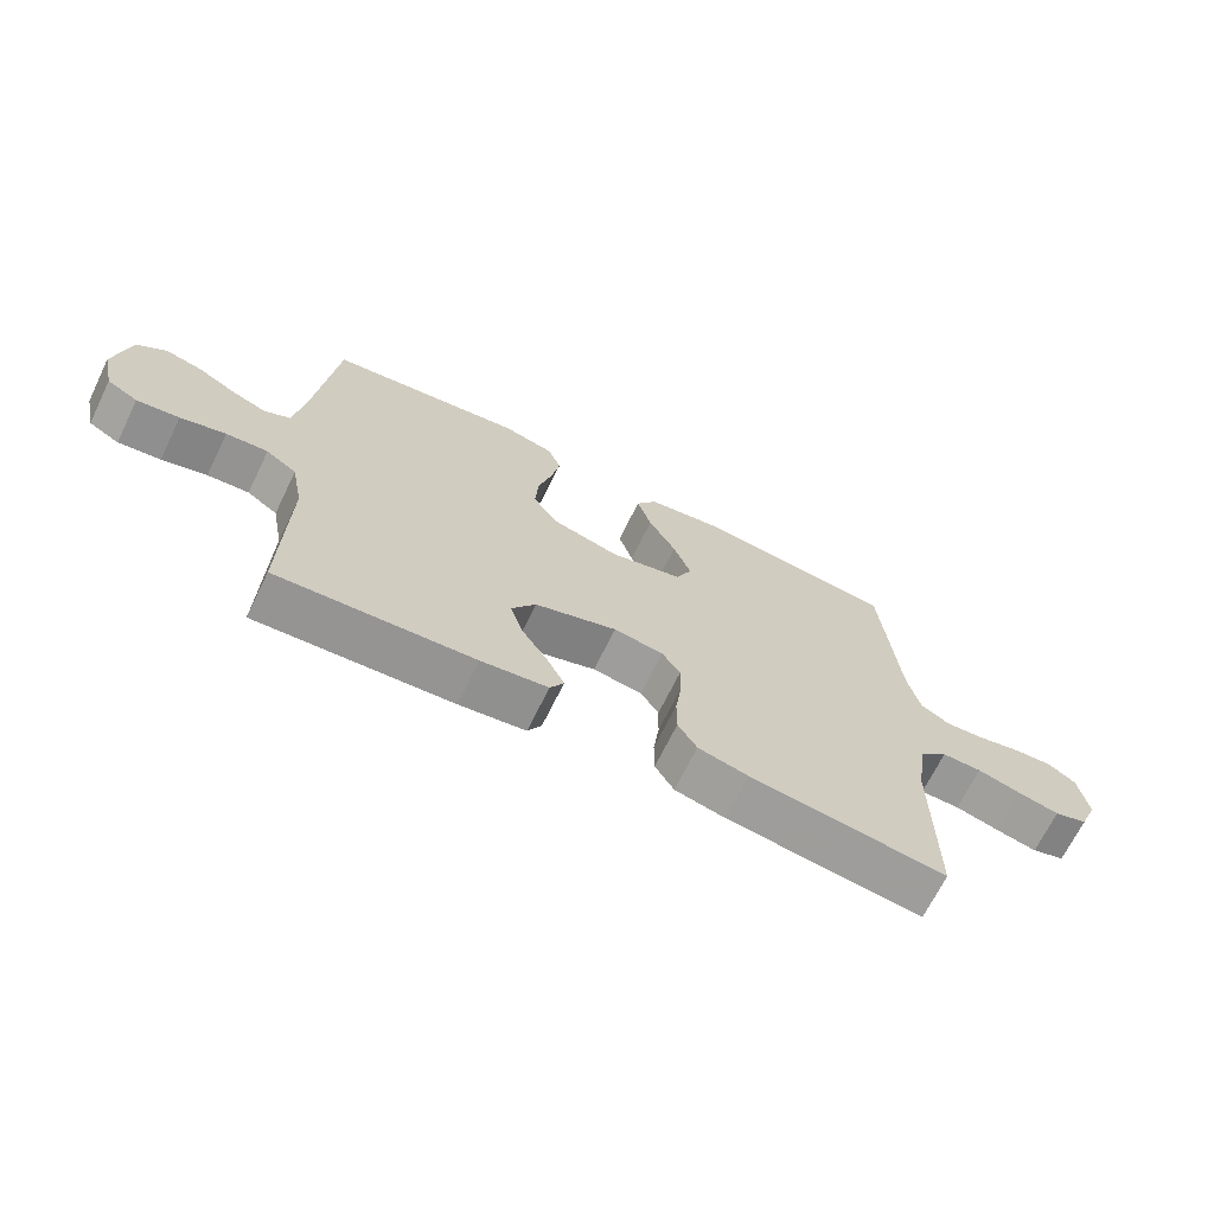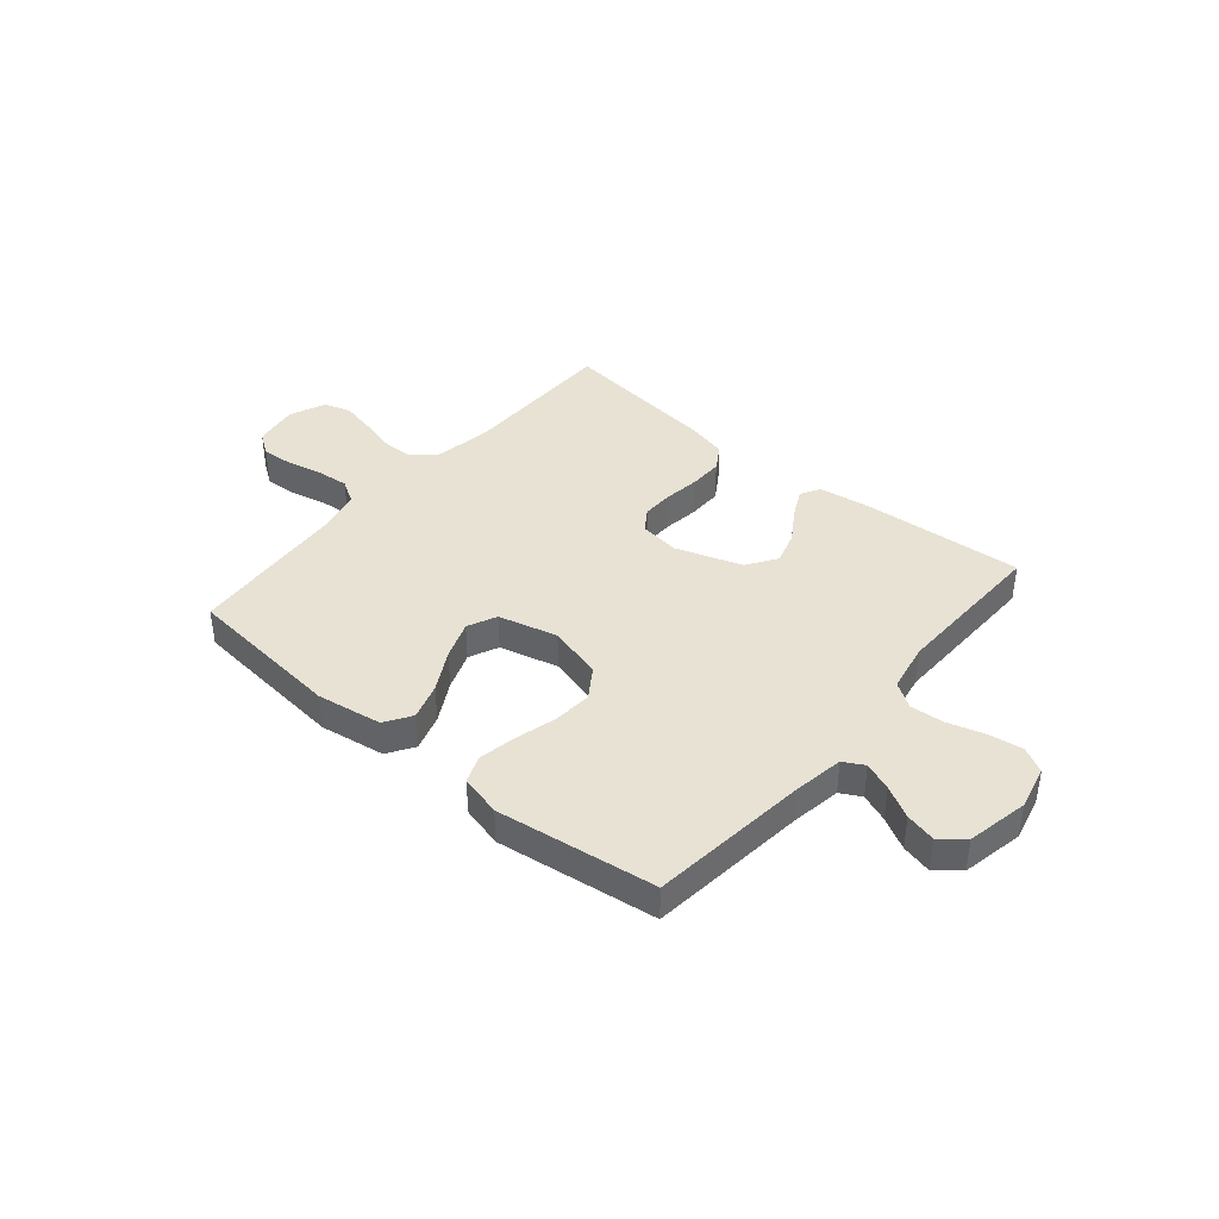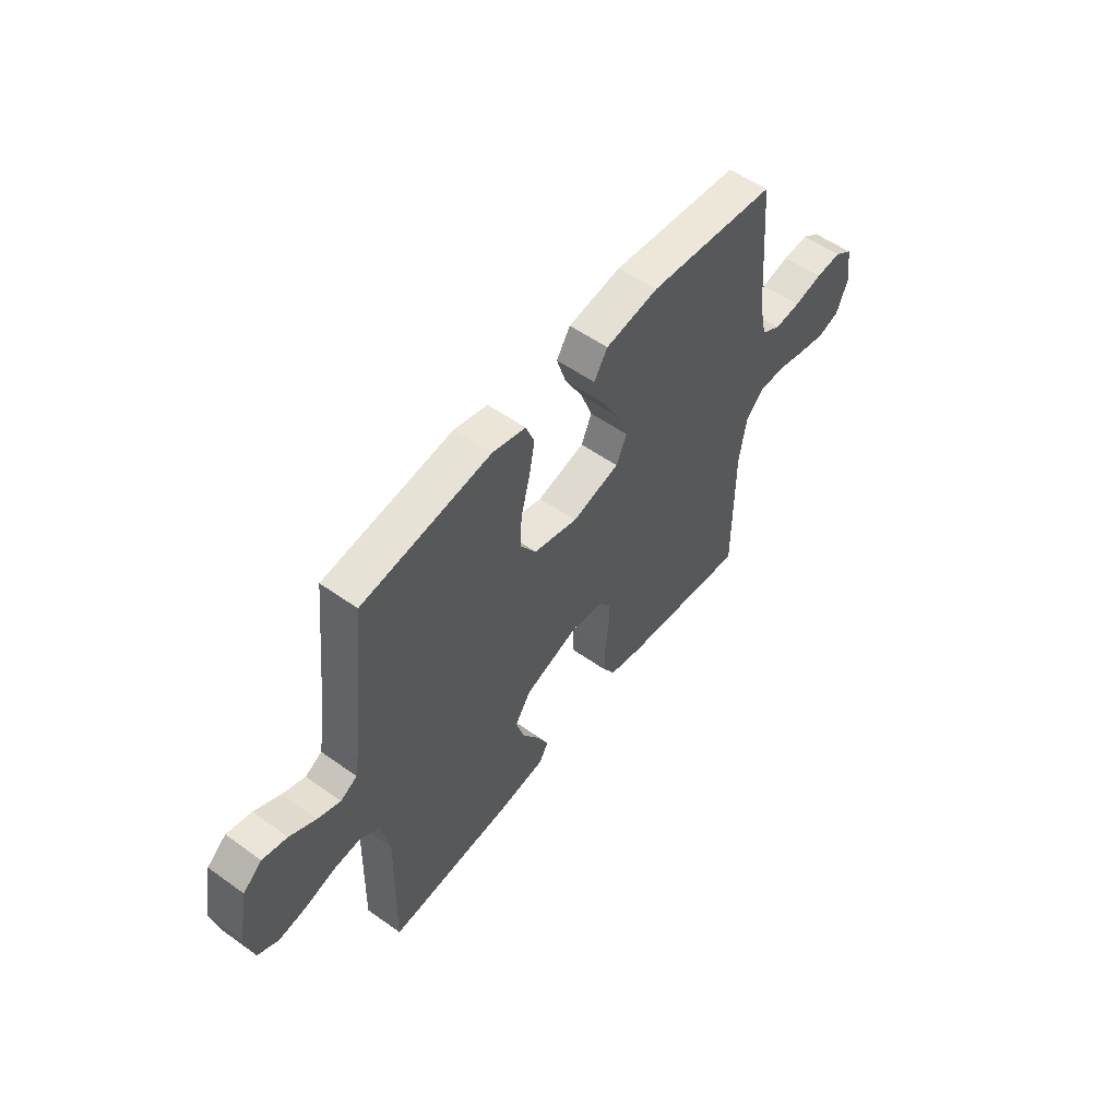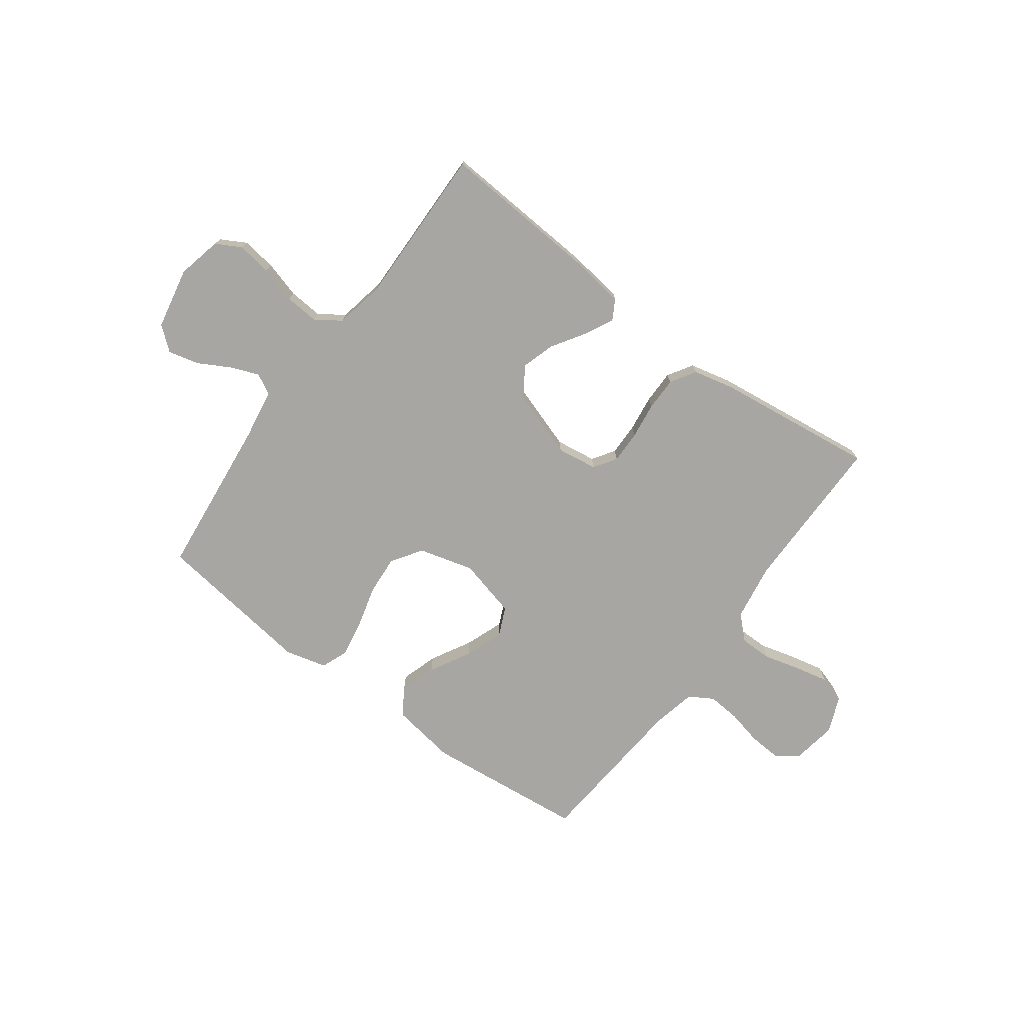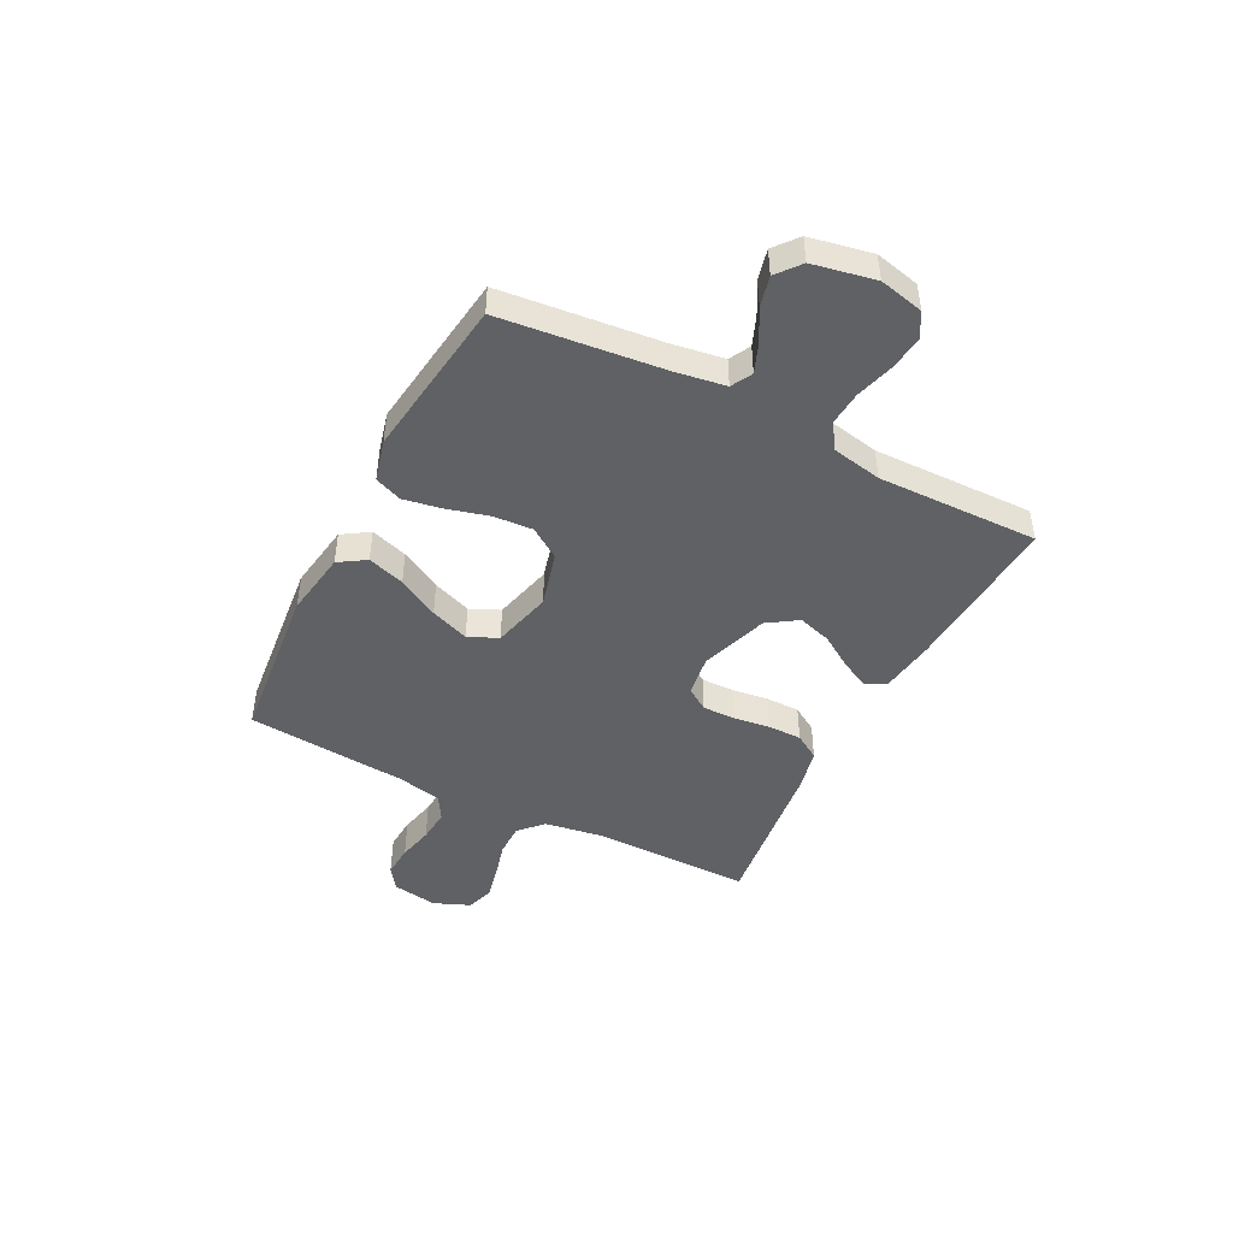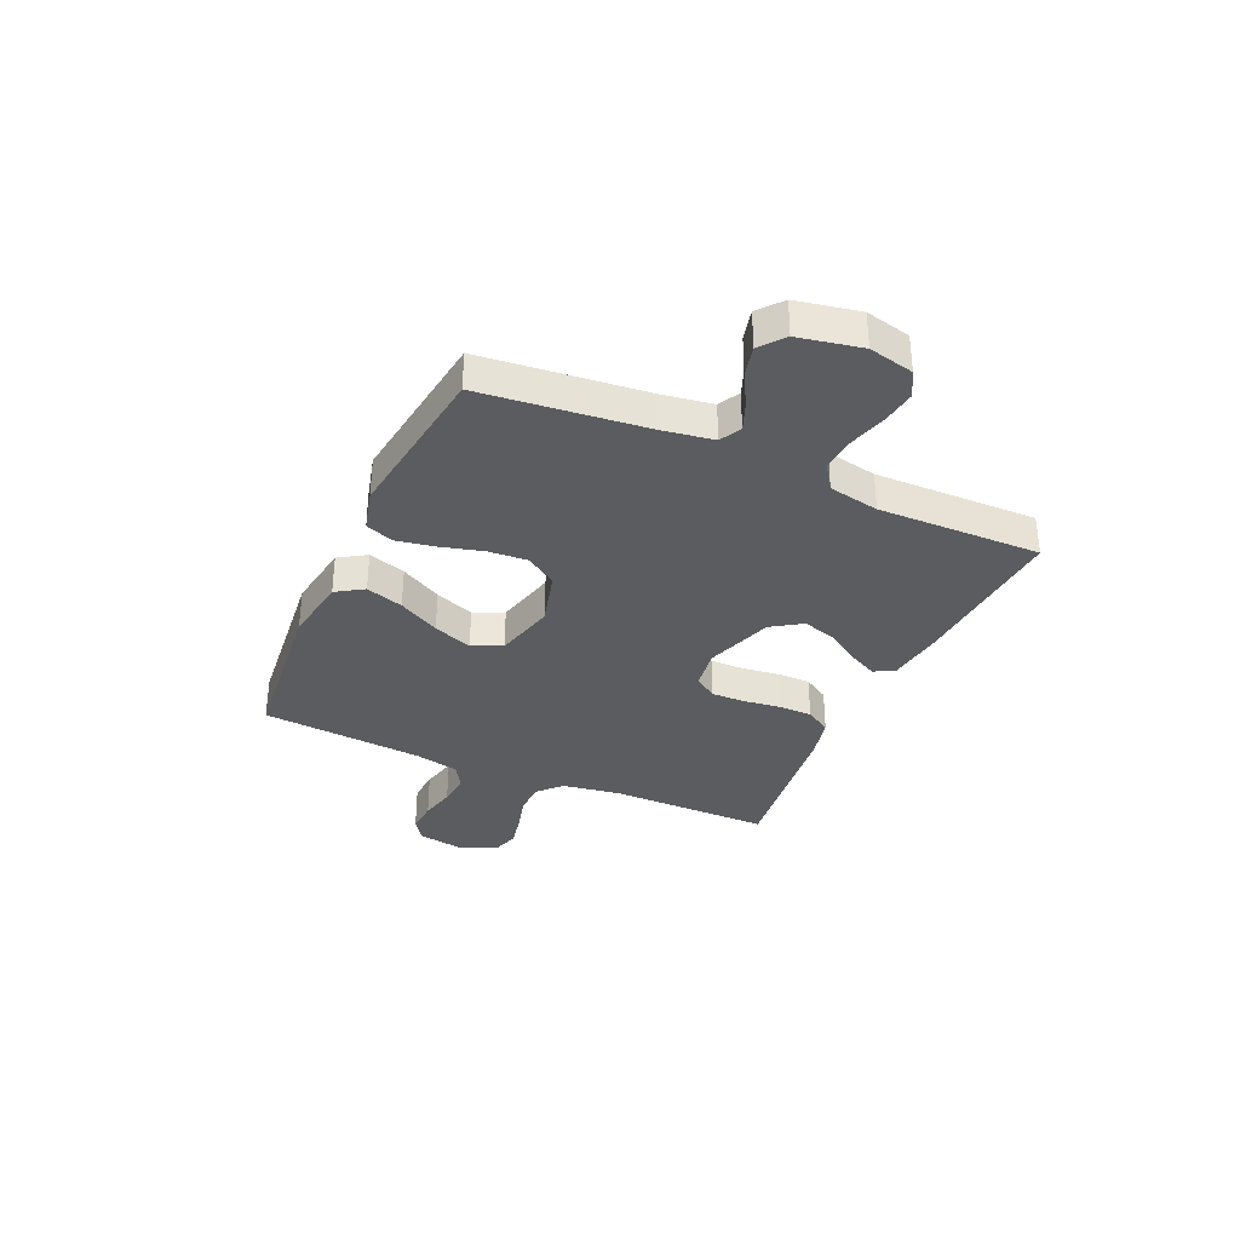
<metadata>
{"format":"obj","ext":"obj","renderer":"f3d","projection":"perspective","resolution":1024,"background":"white","views":[{"elev":-68.5,"azim":153.9,"up":"+Z"},{"elev":39.8,"azim":40.1,"up":"+Y"},{"elev":54.7,"azim":127.1,"up":"+Z"},{"elev":-74.3,"azim":143.6,"up":"+Y"},{"elev":-46.1,"azim":62.9,"up":"+Y"},{"elev":-34.0,"azim":65.8,"up":"+Y"}]}
</metadata>
<code>
v -0.5 0.07 0.5
v -0.2 0.07 0.531
v -0.077 0.07 0.512
v -0.045 0.07 0.462
v -0.067 0.07 0.393
v -0.109 0.07 0.317
v -0.136 0.07 0.245
v -0.111 0.07 0.19
v 0 0.07 0.162
v 0.103 0.07 0.19
v 0.141 0.07 0.247
v 0.136 0.07 0.32
v 0.115 0.07 0.398
v 0.102 0.07 0.469
v 0.122 0.07 0.52
v 0.2 0.07 0.54
v 0.5 0.07 0.5
v 0.532 0.07 0.2
v 0.547 0.07 0.105
v 0.586 0.07 0.084
v 0.639 0.07 0.105
v 0.699 0.07 0.138
v 0.756 0.07 0.152
v 0.8 0.07 0.116
v 0.823 0.07 0
v 0.804 0.07 -0.083
v 0.757 0.07 -0.109
v 0.692 0.07 -0.1
v 0.623 0.07 -0.08
v 0.559 0.07 -0.075
v 0.512 0.07 -0.107
v 0.494 0.07 -0.2
v 0.5 0.07 -0.5
v 0.2 0.07 -0.48
v 0.098 0.07 -0.466
v 0.077 0.07 -0.429
v 0.104 0.07 -0.375
v 0.144 0.07 -0.313
v 0.163 0.07 -0.251
v 0.126 0.07 -0.195
v 0 0.07 -0.153
v -0.076 0.07 -0.164
v -0.104 0.07 -0.206
v -0.103 0.07 -0.267
v -0.094 0.07 -0.335
v -0.094 0.07 -0.398
v -0.123 0.07 -0.445
v -0.2 0.07 -0.463
v -0.5 0.07 -0.5
v -0.5 0.07 -0.2
v -0.517 0.07 -0.093
v -0.56 0.07 -0.052
v -0.621 0.07 -0.052
v -0.688 0.07 -0.07
v -0.752 0.07 -0.084
v -0.803 0.07 -0.068
v -0.831 0.07 0
v -0.817 0.07 0.085
v -0.775 0.07 0.114
v -0.715 0.07 0.11
v -0.649 0.07 0.095
v -0.588 0.07 0.09
v -0.543 0.07 0.117
v -0.525 0.07 0.2
v -0.5 0 0.5
v -0.2 0 0.531
v -0.077 0 0.512
v -0.045 0 0.462
v -0.067 0 0.393
v -0.109 0 0.317
v -0.136 0 0.245
v -0.111 0 0.19
v 0 0 0.162
v 0.103 0 0.19
v 0.141 0 0.247
v 0.136 0 0.32
v 0.115 0 0.398
v 0.102 0 0.469
v 0.122 0 0.52
v 0.2 0 0.54
v 0.5 0 0.5
v 0.532 0 0.2
v 0.547 0 0.105
v 0.586 0 0.084
v 0.639 0 0.105
v 0.699 0 0.138
v 0.756 0 0.152
v 0.8 0 0.116
v 0.823 0 0
v 0.804 0 -0.083
v 0.757 0 -0.109
v 0.692 0 -0.1
v 0.623 0 -0.08
v 0.559 0 -0.075
v 0.512 0 -0.107
v 0.494 0 -0.2
v 0.5 0 -0.5
v 0.2 0 -0.48
v 0.098 0 -0.466
v 0.077 0 -0.429
v 0.104 0 -0.375
v 0.144 0 -0.313
v 0.163 0 -0.251
v 0.126 0 -0.195
v 0 0 -0.153
v -0.076 0 -0.164
v -0.104 0 -0.206
v -0.103 0 -0.267
v -0.094 0 -0.335
v -0.094 0 -0.398
v -0.123 0 -0.445
v -0.2 0 -0.463
v -0.5 0 -0.5
v -0.5 0 -0.2
v -0.517 0 -0.093
v -0.56 0 -0.052
v -0.621 0 -0.052
v -0.688 0 -0.07
v -0.752 0 -0.084
v -0.803 0 -0.068
v -0.831 0 0
v -0.817 0 0.085
v -0.775 0 0.114
v -0.715 0 0.11
v -0.649 0 0.095
v -0.588 0 0.09
v -0.543 0 0.117
v -0.525 0 0.2
f 59 60 61
f 58 59 61
f 57 58 61
f 56 57 61
f 55 56 61
f 54 55 61
f 53 54 61
f 52 53 61 62
f 51 52 62 63
f 48 49 50
f 47 48 50
f 46 47 50
f 45 46 50
f 44 45 50
f 51 63 64
f 50 51 64
f 44 50 64
f 43 44 64
f 36 37 38
f 35 36 38
f 34 35 38
f 33 34 38
f 32 33 38
f 31 32 38 39
f 30 31 39 40
f 27 28 29
f 26 27 29
f 25 26 29
f 24 25 29
f 23 24 29
f 22 23 29
f 21 22 29
f 20 21 29 30
f 30 40 41
f 20 30 41
f 19 20 41
f 16 17 18
f 15 16 18
f 14 15 18
f 13 14 18
f 12 13 18
f 11 12 18 19
f 4 5 6
f 3 4 6
f 2 3 6
f 1 2 6
f 64 1 6
f 64 6 7
f 64 7 8
f 43 64 8
f 42 43 8
f 19 41 42
f 11 19 42
f 10 11 42
f 9 10 42
f 8 9 42
f 125 124 123
f 125 123 122
f 125 122 121
f 125 121 120
f 125 120 119
f 125 119 118
f 125 118 117
f 126 125 117 116
f 127 126 116 115
f 114 113 112
f 114 112 111
f 114 111 110
f 114 110 109
f 114 109 108
f 128 127 115
f 128 115 114
f 128 114 108
f 128 108 107
f 102 101 100
f 102 100 99
f 102 99 98
f 102 98 97
f 102 97 96
f 103 102 96 95
f 104 103 95 94
f 93 92 91
f 93 91 90
f 93 90 89
f 93 89 88
f 93 88 87
f 93 87 86
f 93 86 85
f 94 93 85 84
f 105 104 94
f 105 94 84
f 105 84 83
f 82 81 80
f 82 80 79
f 82 79 78
f 82 78 77
f 82 77 76
f 83 82 76 75
f 70 69 68
f 70 68 67
f 70 67 66
f 70 66 65
f 70 65 128
f 71 70 128
f 72 71 128
f 72 128 107
f 72 107 106
f 106 105 83
f 106 83 75
f 106 75 74
f 106 74 73
f 106 73 72
f 1 65 66 2
f 2 66 67 3
f 3 67 68 4
f 4 68 69 5
f 5 69 70 6
f 6 70 71 7
f 7 71 72 8
f 8 72 73 9
f 9 73 74 10
f 10 74 75 11
f 11 75 76 12
f 12 76 77 13
f 13 77 78 14
f 14 78 79 15
f 15 79 80 16
f 16 80 81 17
f 17 81 82 18
f 18 82 83 19
f 19 83 84 20
f 20 84 85 21
f 21 85 86 22
f 22 86 87 23
f 23 87 88 24
f 24 88 89 25
f 25 89 90 26
f 26 90 91 27
f 27 91 92 28
f 28 92 93 29
f 29 93 94 30
f 30 94 95 31
f 31 95 96 32
f 32 96 97 33
f 33 97 98 34
f 34 98 99 35
f 35 99 100 36
f 36 100 101 37
f 37 101 102 38
f 38 102 103 39
f 39 103 104 40
f 40 104 105 41
f 41 105 106 42
f 42 106 107 43
f 43 107 108 44
f 44 108 109 45
f 45 109 110 46
f 46 110 111 47
f 47 111 112 48
f 48 112 113 49
f 49 113 114 50
f 50 114 115 51
f 51 115 116 52
f 52 116 117 53
f 53 117 118 54
f 54 118 119 55
f 55 119 120 56
f 56 120 121 57
f 57 121 122 58
f 58 122 123 59
f 59 123 124 60
f 60 124 125 61
f 61 125 126 62
f 62 126 127 63
f 63 127 128 64
f 64 128 65 1

</code>
